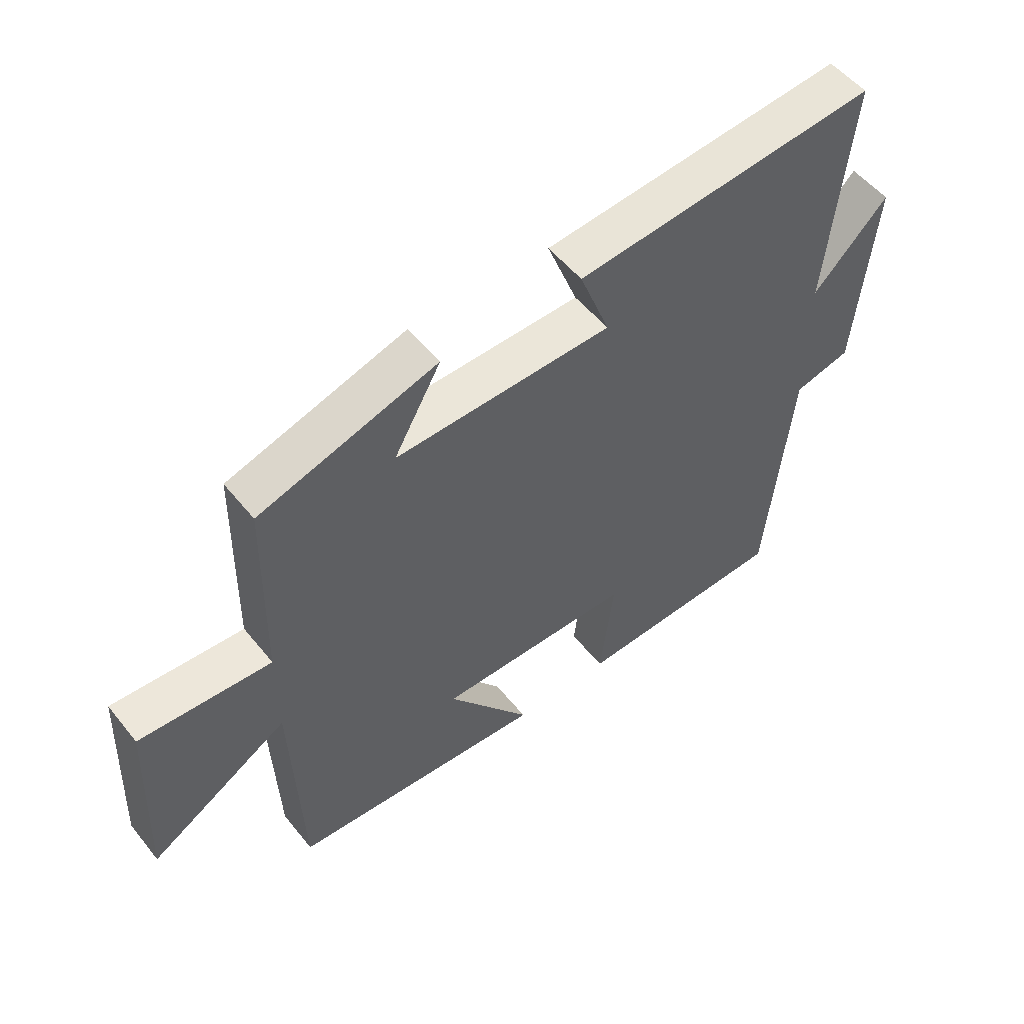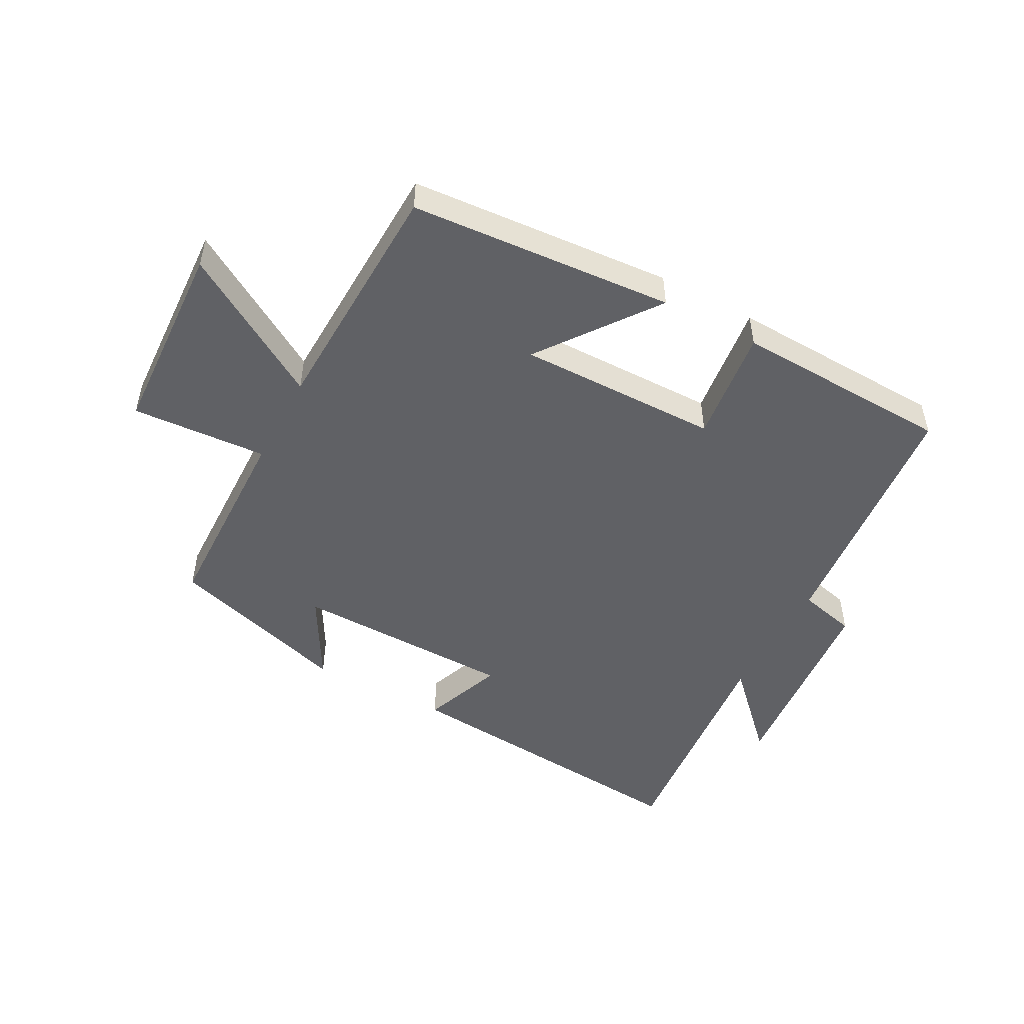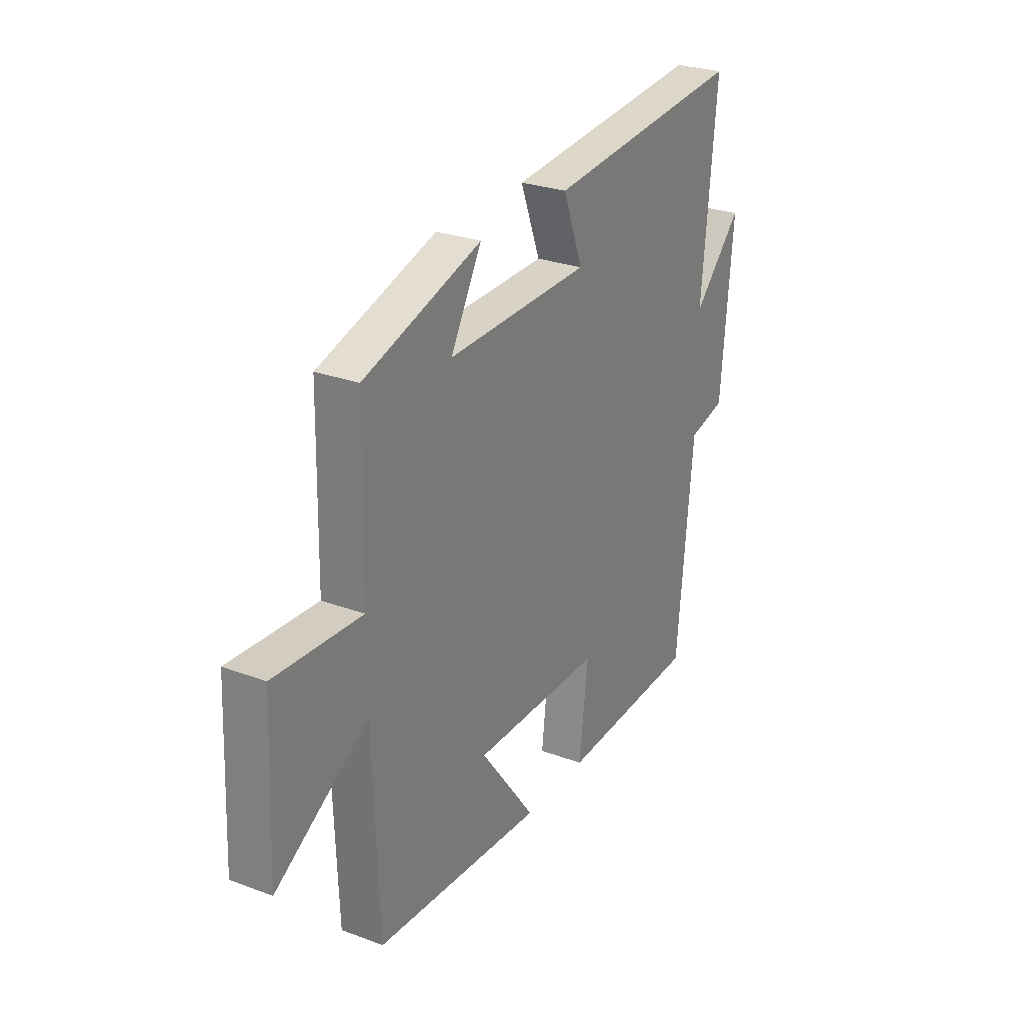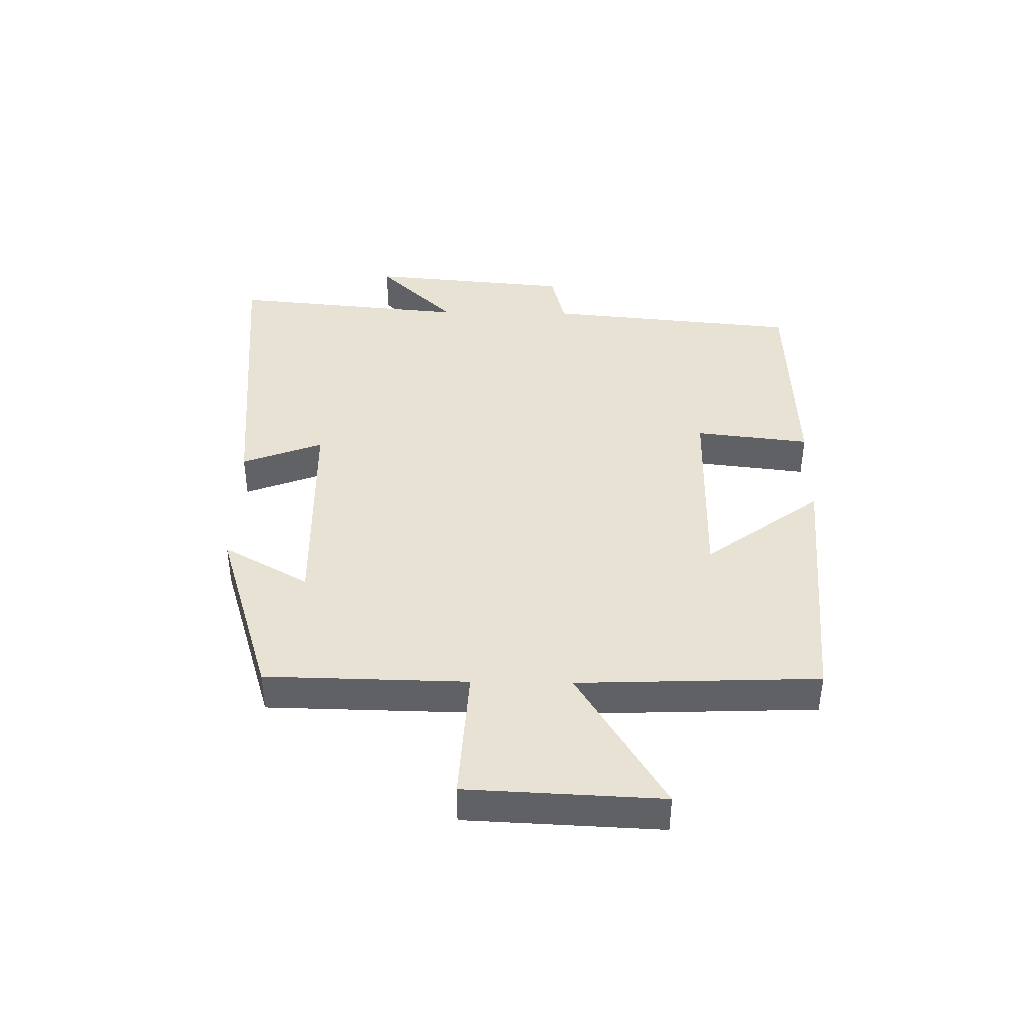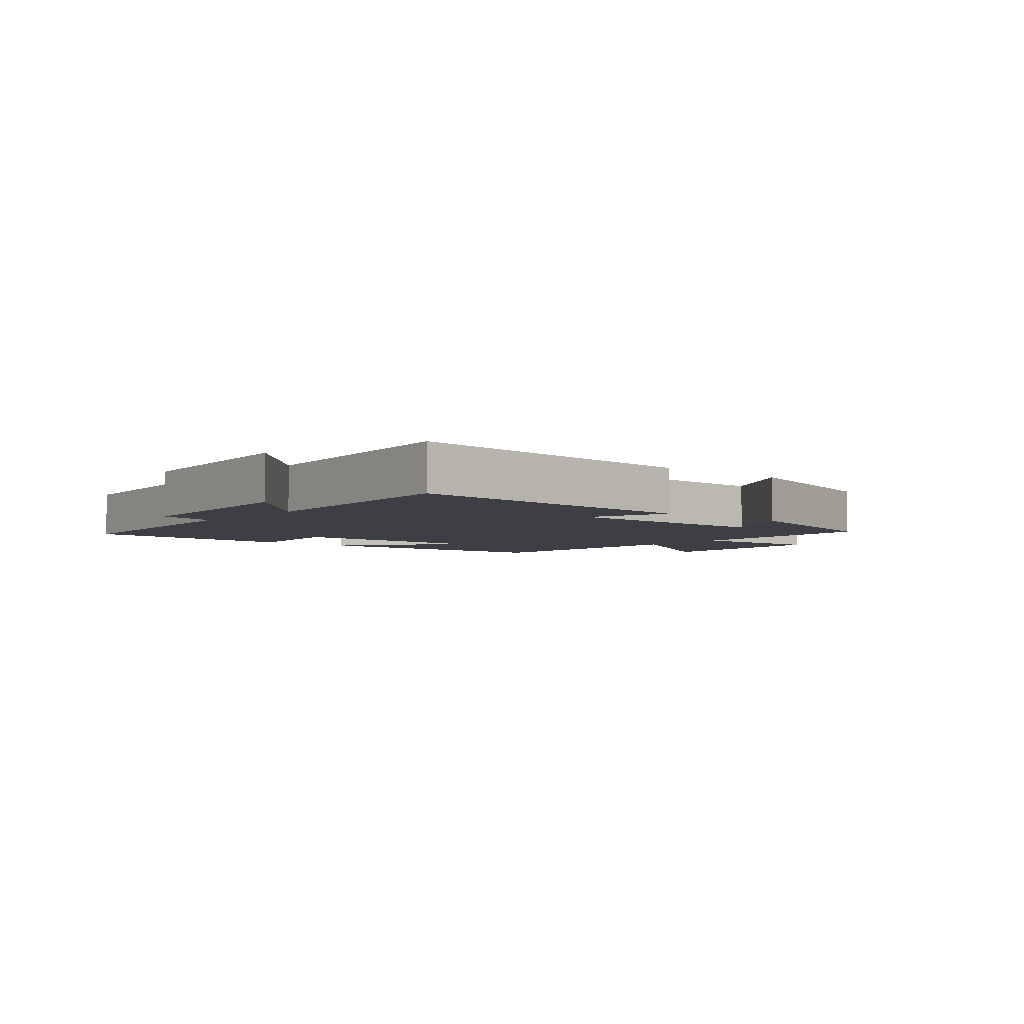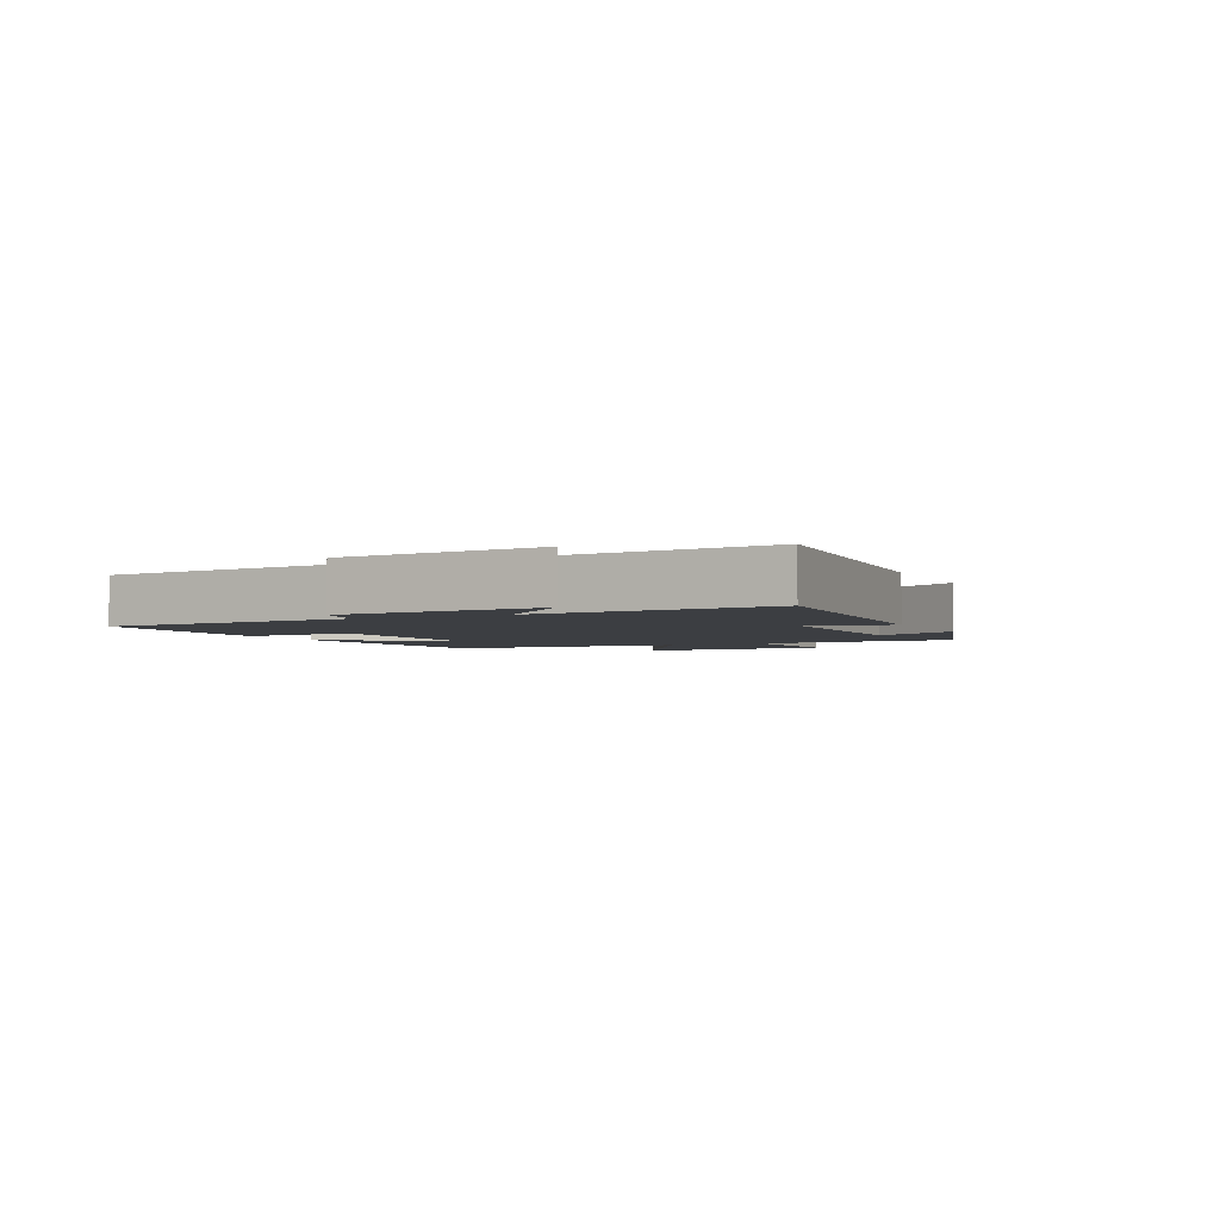
<metadata>
{"format":"obj","ext":"obj","renderer":"f3d","projection":"perspective","resolution":1024,"background":"white","views":[{"elev":53.3,"azim":142.1,"up":"+Z"},{"elev":-49.5,"azim":152.0,"up":"+Y"},{"elev":27.2,"azim":119.9,"up":"+Z"},{"elev":40.9,"azim":90.9,"up":"+Y"},{"elev":-4.4,"azim":-40.2,"up":"+Y"},{"elev":-3.0,"azim":-64.1,"up":"+Y"}]}
</metadata>
<code>
v -0.537 0.07 0.546
v -0.034 0.07 0.5
v -0.084 0.07 0.369
v 0.276 0.07 0.361
v 0.198 0.07 0.5
v 0.494 0.07 0.408
v 0.5 0.07 0.081
v 0.719 0.07 0.094
v 0.733 0.07 -0.222
v 0.5 0.07 -0.079
v 0.485 0.07 -0.47
v 0.058 0.07 -0.5
v 0.198 0.07 -0.312
v -0.128 0.07 -0.314
v -0.106 0.07 -0.5
v -0.46 0.07 -0.485
v -0.5 0.07 -0.07
v -0.594 0.07 -0.047
v -0.624 0.07 0.285
v -0.5 0.07 0.158
v -0.537 0 0.546
v -0.034 0 0.5
v -0.084 0 0.369
v 0.276 0 0.361
v 0.198 0 0.5
v 0.494 0 0.408
v 0.5 0 0.081
v 0.719 0 0.094
v 0.733 0 -0.222
v 0.5 0 -0.079
v 0.485 0 -0.47
v 0.058 0 -0.5
v 0.198 0 -0.312
v -0.128 0 -0.314
v -0.106 0 -0.5
v -0.46 0 -0.485
v -0.5 0 -0.07
v -0.594 0 -0.047
v -0.624 0 0.285
v -0.5 0 0.158
f 17 18 19 20
f 15 16 17 20
f 14 15 20 1
f 13 14 1
f 10 11 12 13
f 10 13 1
f 7 8 9 10
f 4 5 6 7
f 3 4 7 10
f 1 2 3
f 1 3 10
f 40 39 38 37
f 40 37 36 35
f 21 40 35 34
f 21 34 33
f 33 32 31 30
f 21 33 30
f 30 29 28 27
f 27 26 25 24
f 30 27 24 23
f 23 22 21
f 30 23 21
f 1 21 22 2
f 2 22 23 3
f 3 23 24 4
f 4 24 25 5
f 5 25 26 6
f 6 26 27 7
f 7 27 28 8
f 8 28 29 9
f 9 29 30 10
f 10 30 31 11
f 11 31 32 12
f 12 32 33 13
f 13 33 34 14
f 14 34 35 15
f 15 35 36 16
f 16 36 37 17
f 17 37 38 18
f 18 38 39 19
f 19 39 40 20
f 20 40 21 1

</code>
